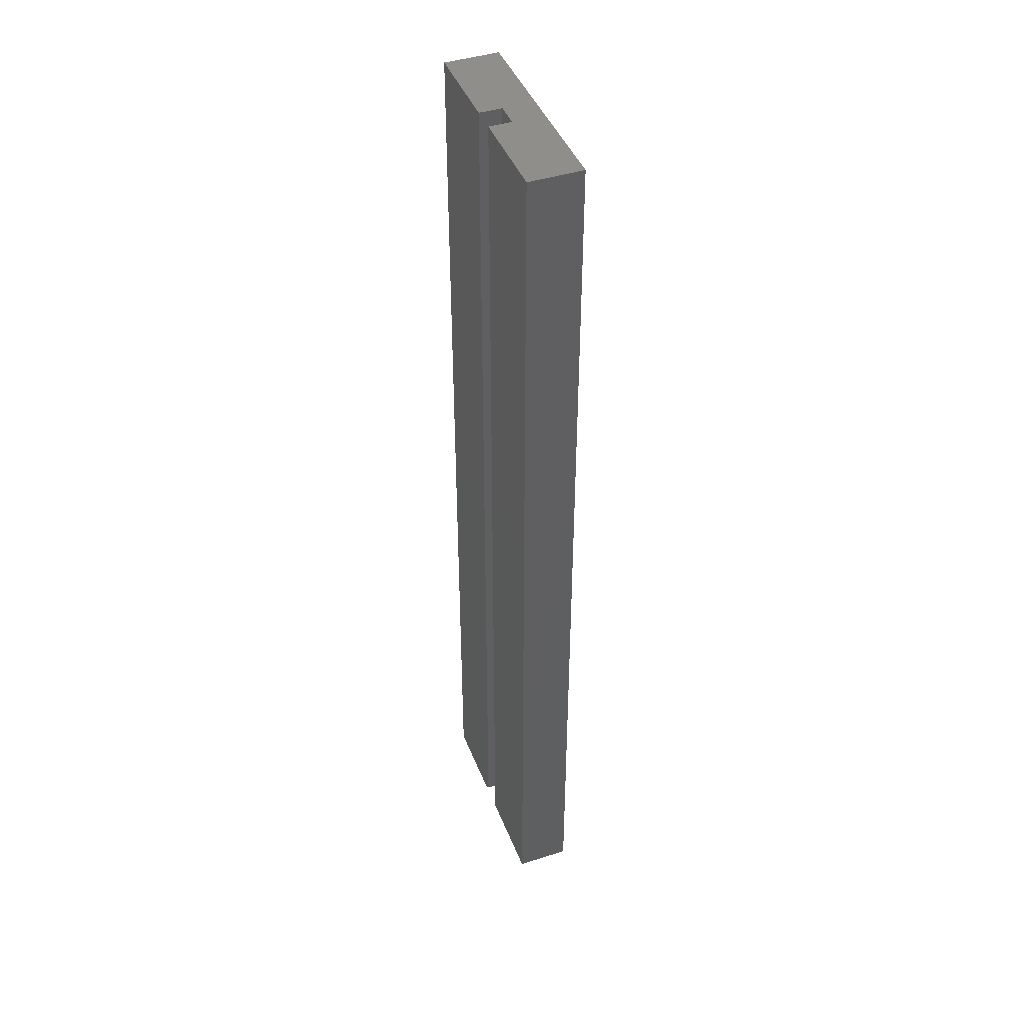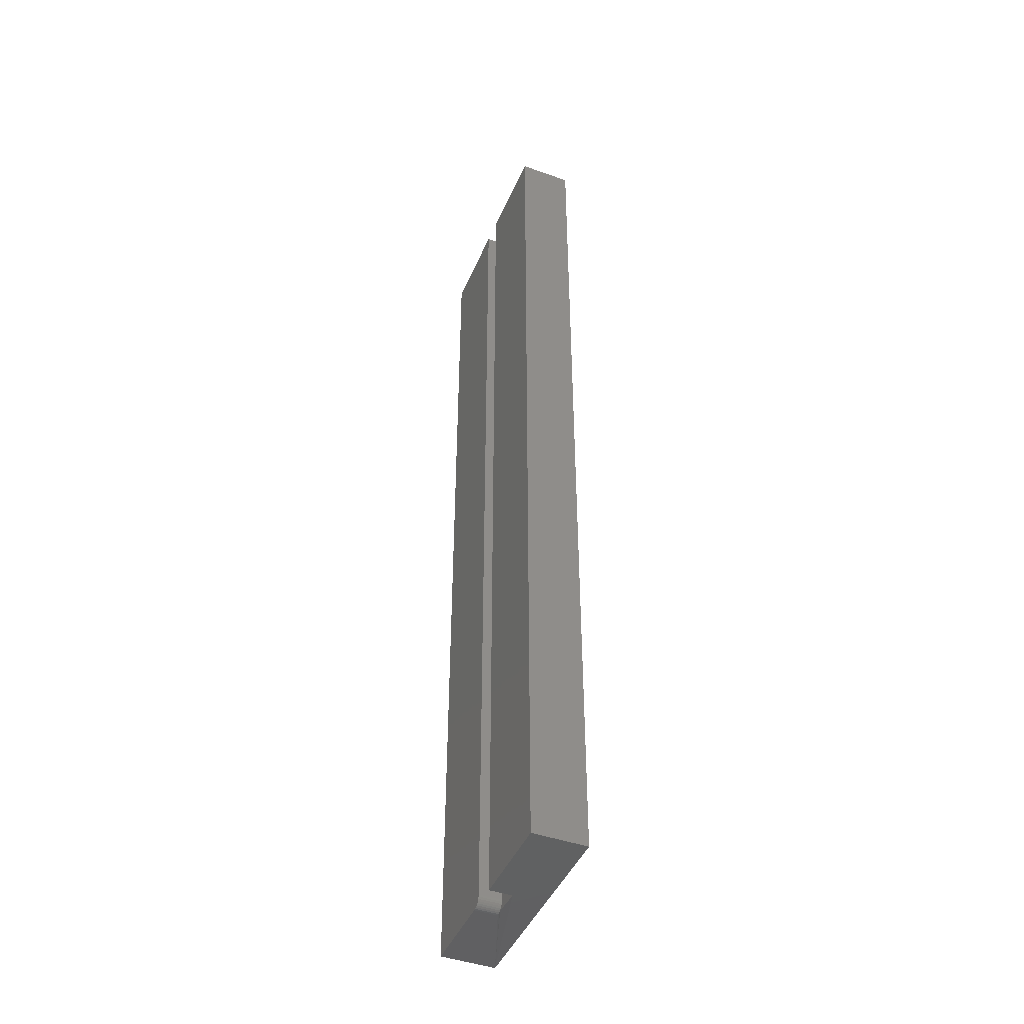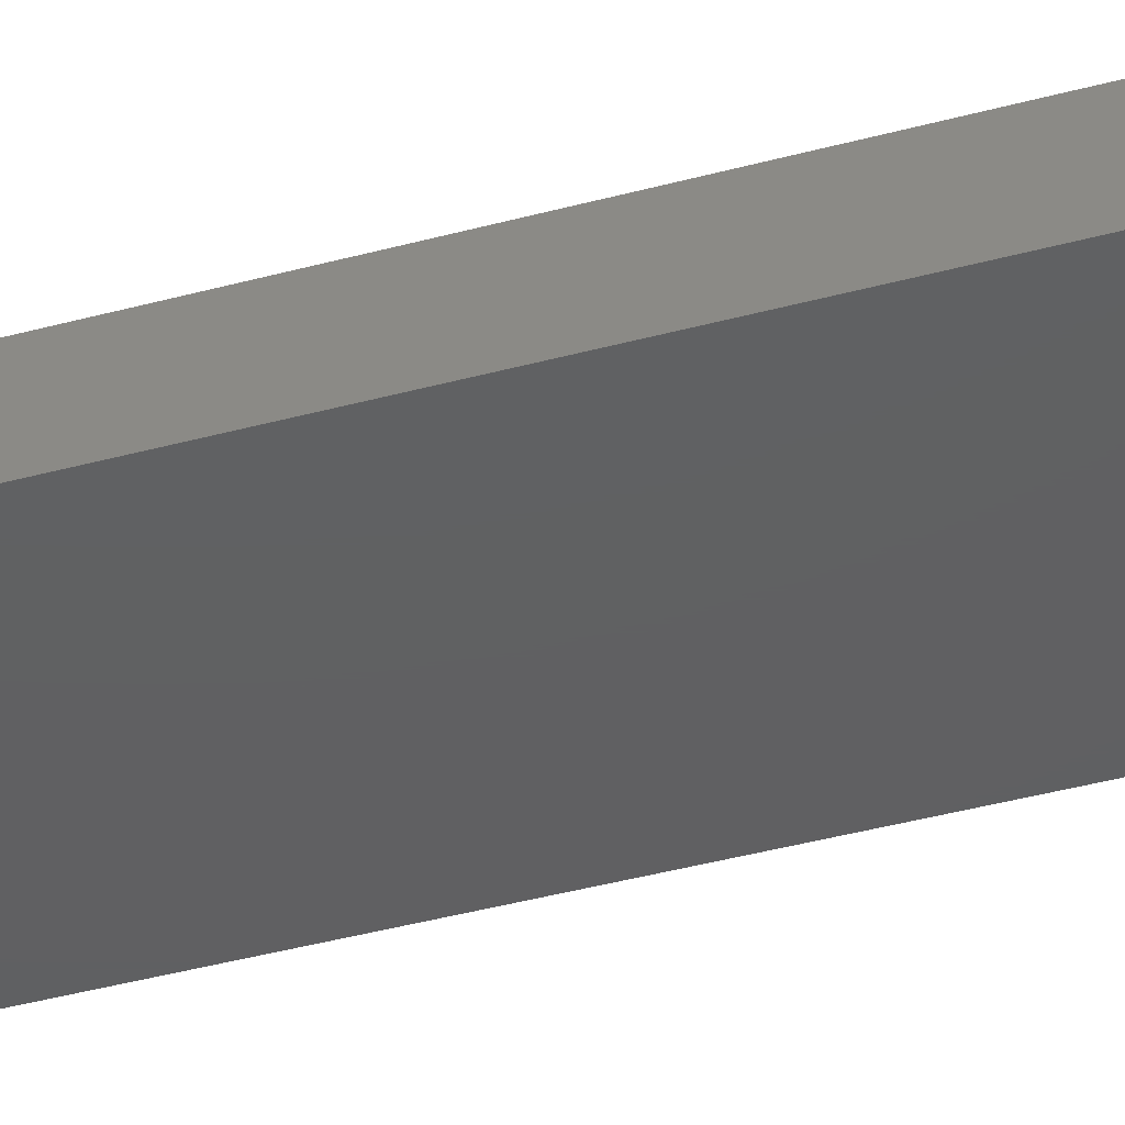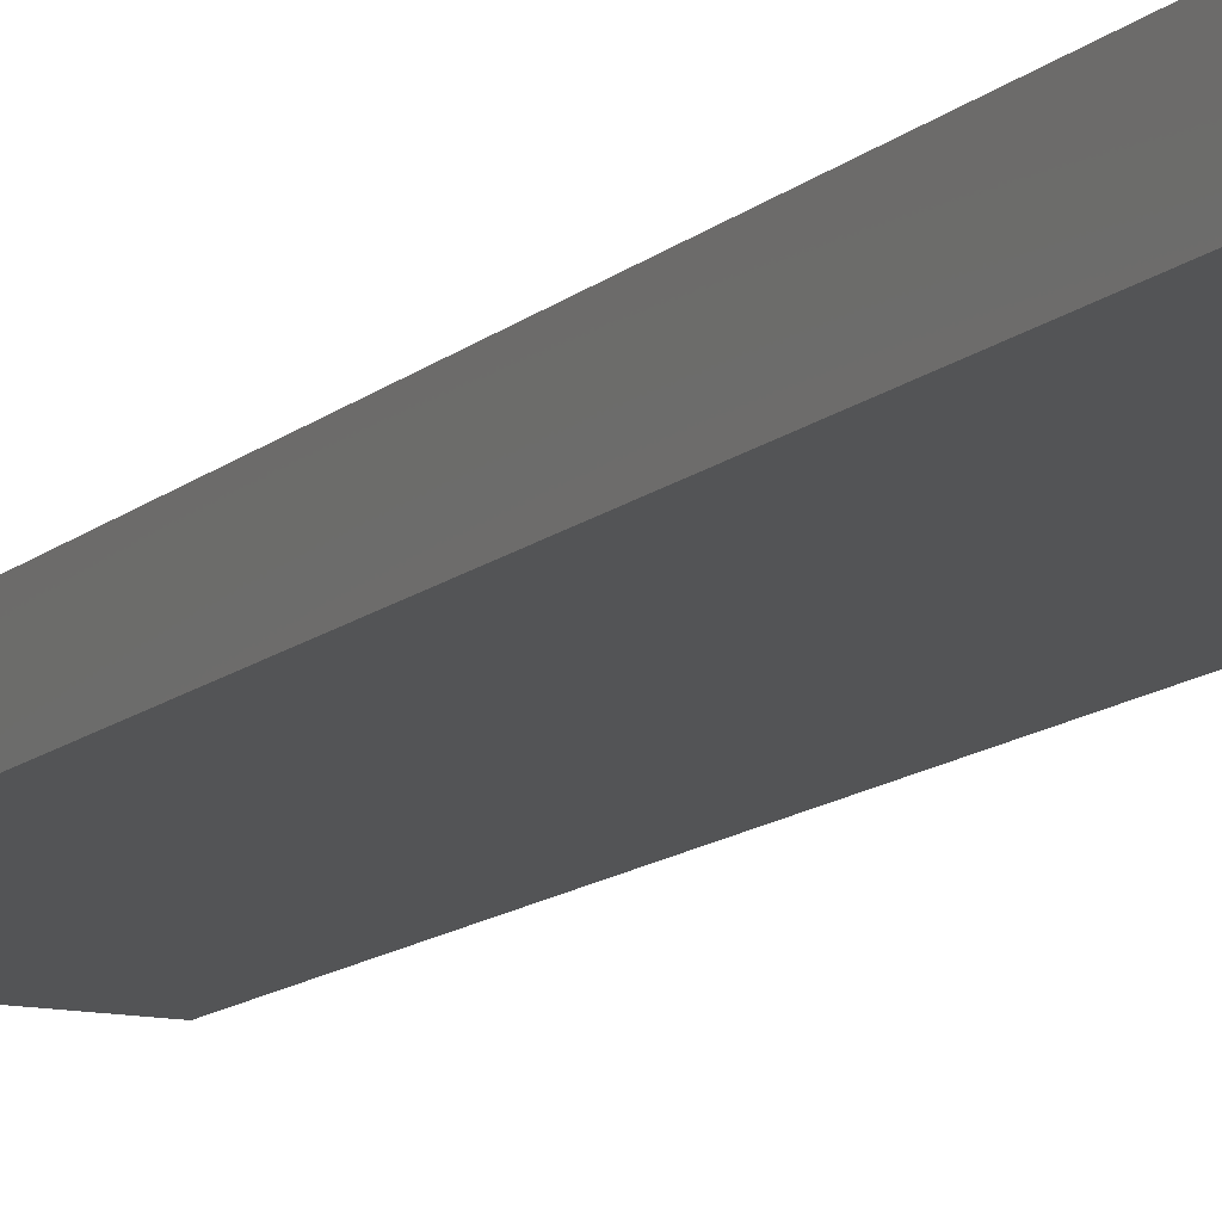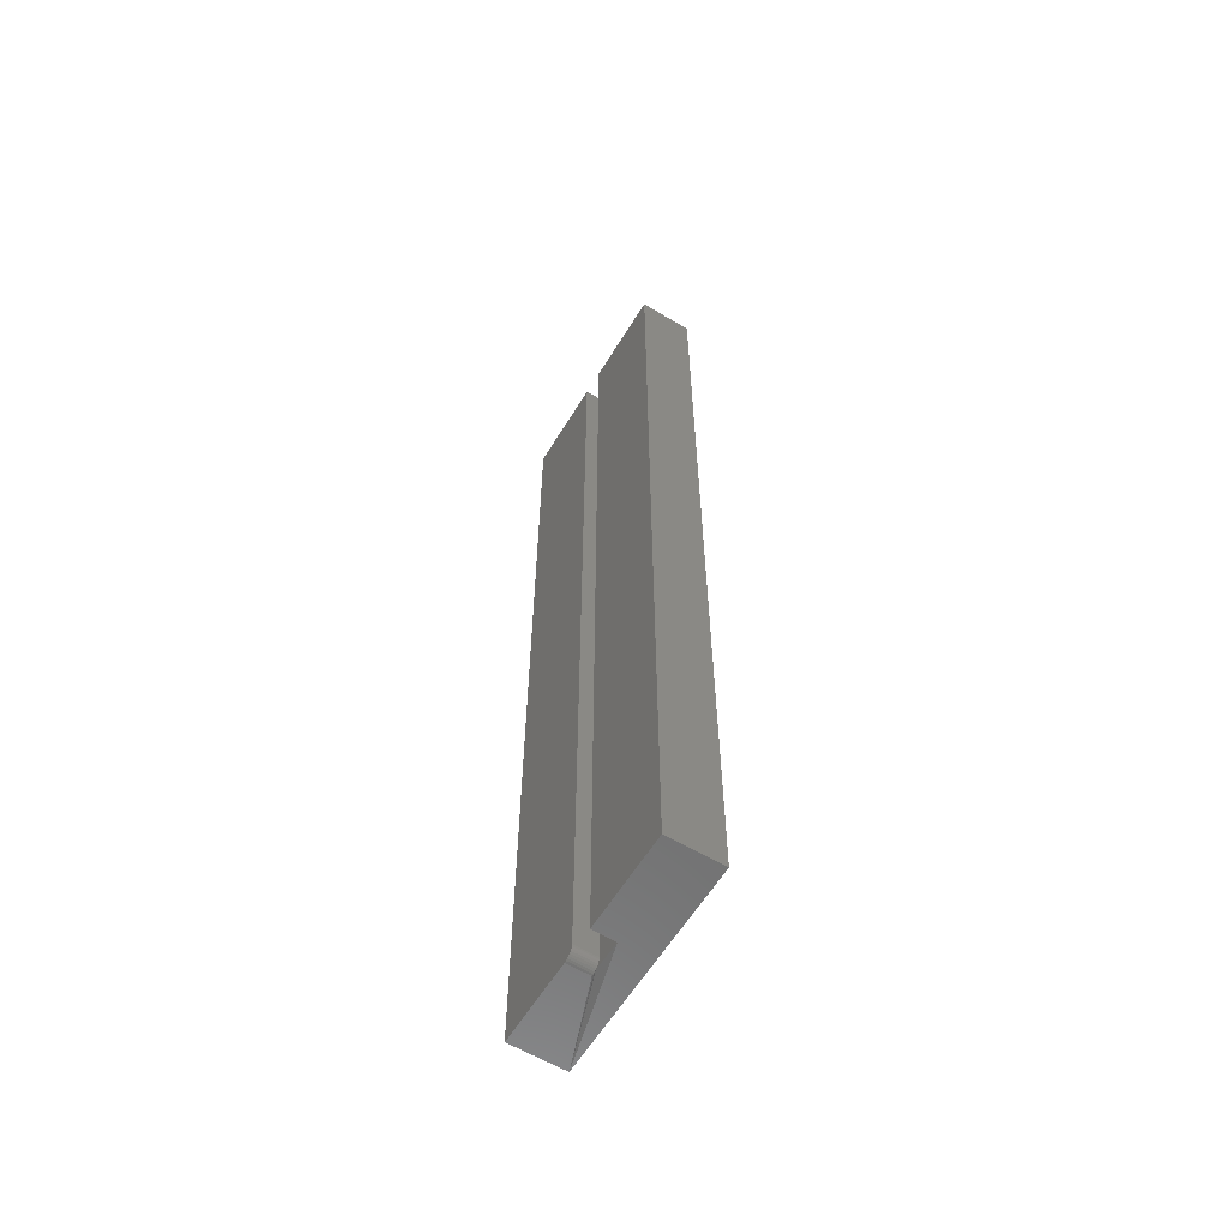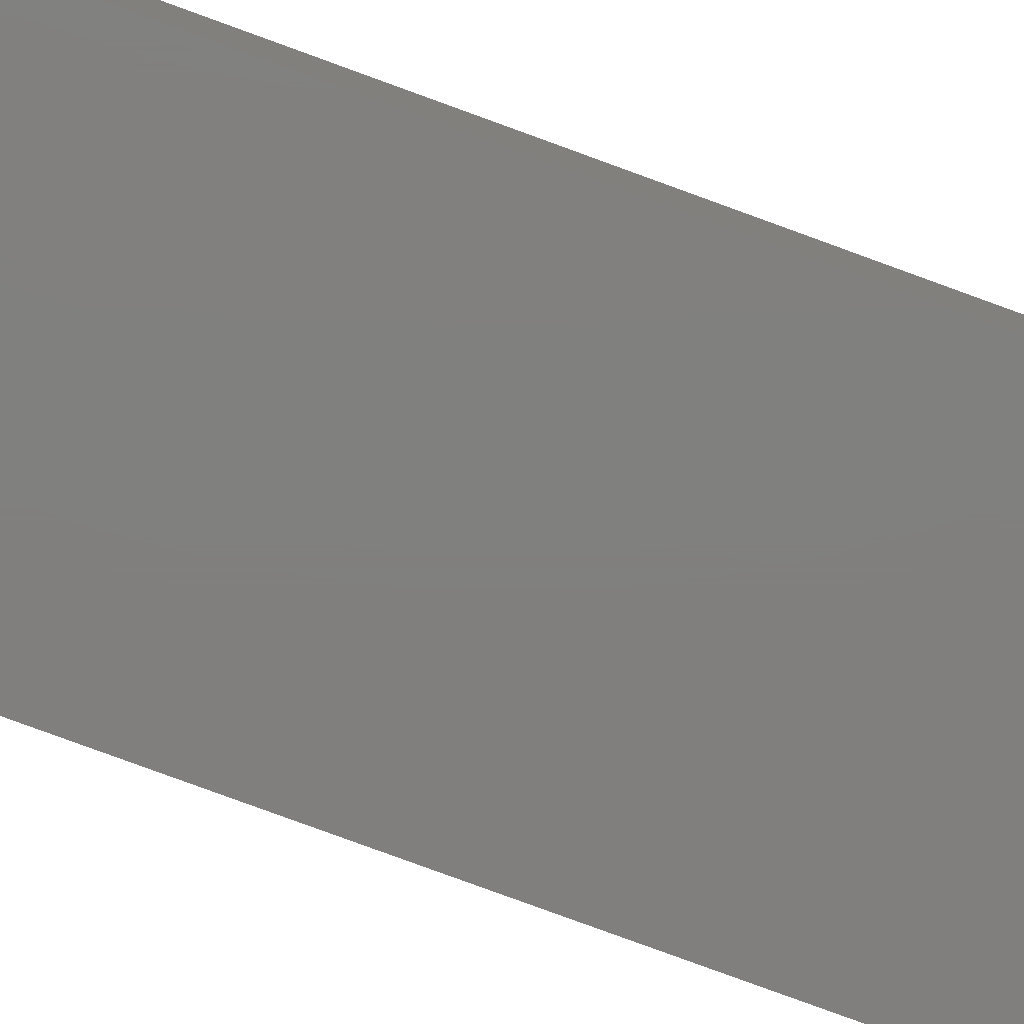
<metadata>
{"format":"stl","ext":"stl","renderer":"f3d","projection":"perspective","resolution":1024,"background":"white","views":[{"elev":43.5,"azim":-110.6,"up":"+Z"},{"elev":-44.7,"azim":-112.4,"up":"+Z"},{"elev":-41.2,"azim":-71.7,"up":"+Y"},{"elev":-12.3,"azim":152.3,"up":"+Y"},{"elev":-60.5,"azim":-121.3,"up":"+Z"},{"elev":-79.7,"azim":-110.1,"up":"+Y"}]}
</metadata>
<code>
# stl→obj: 32 verts, 60 faces
v 0.01785 -0.1243 0
v 0.01785 -0.107 0
v 0.01785 -0.1243 0.75
v 0.01785 -0.107 0.75
v 0.1094 -0.1484 0
v -0.05469 -0.1484 0
v 0.04031 -0.1243 0.001317
v 0.04166 -0.1243 0.0005947
v 0.04313 -0.1243 0.0001501
v 0.04465 -0.1243 0
v 0.04465 -0.107 0
v 0.1094 -0.107 0
v -0.05469 -0.107 0
v 0.03684 -0.107 0.007812
v 0.03684 -0.1243 0.007812
v 0.03684 -0.107 0.75
v 0.03684 -0.1243 0.75
v 0.03816 -0.107 0.003472
v 0.03699 -0.107 0.006288
v 0.03744 -0.107 0.004823
v 0.04031 -0.107 0.001317
v 0.04313 -0.107 0.0001501
v 0.04166 -0.107 0.0005947
v 0.1094 -0.107 0.75
v 0.03913 -0.107 0.002288
v 0.03699 -0.1243 0.006288
v 0.03744 -0.1243 0.004823
v 0.03816 -0.1243 0.003472
v 0.03913 -0.1243 0.002288
v -0.05469 -0.1484 0.75
v 0.1094 -0.1484 0.75
v -0.05469 -0.107 0.75
f 1 2 3
f 3 2 4
f 5 6 1
f 5 1 7
f 5 7 8
f 5 8 9
f 5 9 10
f 5 10 11
f 5 11 12
f 6 13 1
f 1 13 2
f 14 15 16
f 16 15 17
f 14 18 19
f 18 20 19
f 21 12 11
f 21 11 22
f 21 22 23
f 24 12 21
f 24 21 25
f 24 25 18
f 24 18 14
f 24 14 16
f 1 3 17
f 1 17 15
f 1 15 26
f 1 26 27
f 1 27 28
f 1 28 29
f 1 29 7
f 6 5 30
f 30 5 31
f 11 10 22
f 22 10 9
f 22 9 23
f 23 9 8
f 23 8 21
f 21 8 7
f 21 7 25
f 25 7 29
f 25 29 18
f 18 29 28
f 18 28 20
f 20 28 27
f 20 27 19
f 19 27 26
f 19 26 14
f 14 26 15
f 30 31 17
f 30 17 3
f 30 3 4
f 30 4 32
f 17 31 16
f 16 31 24
f 13 6 32
f 32 6 30
f 2 13 4
f 4 13 32
f 5 12 31
f 31 12 24

</code>
